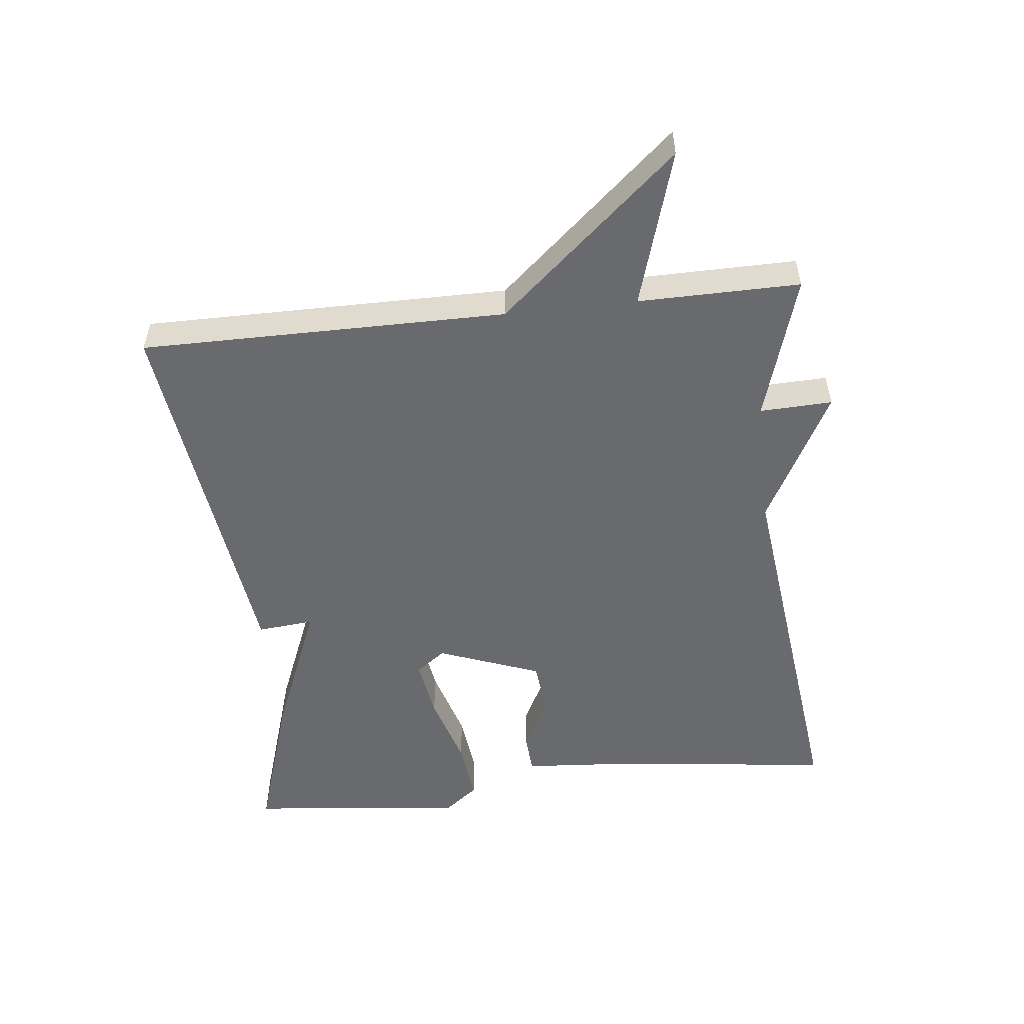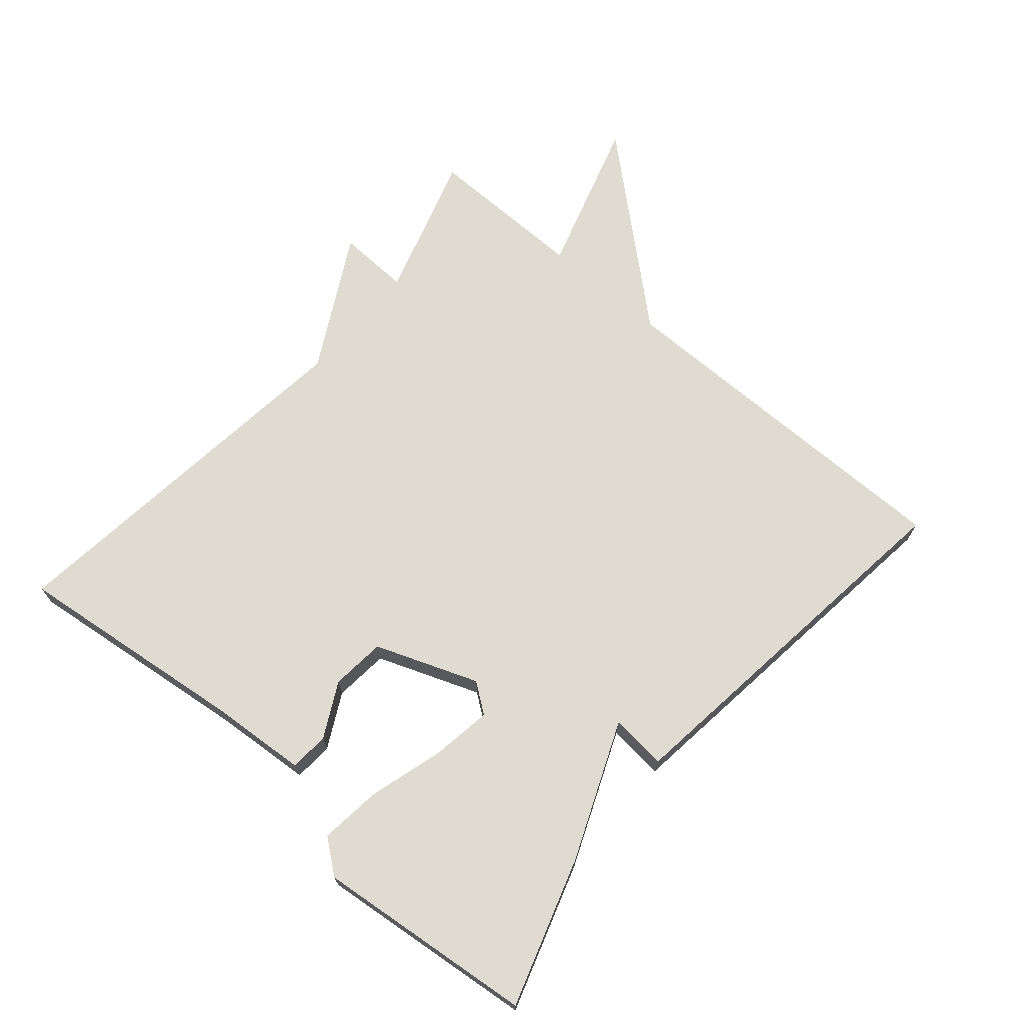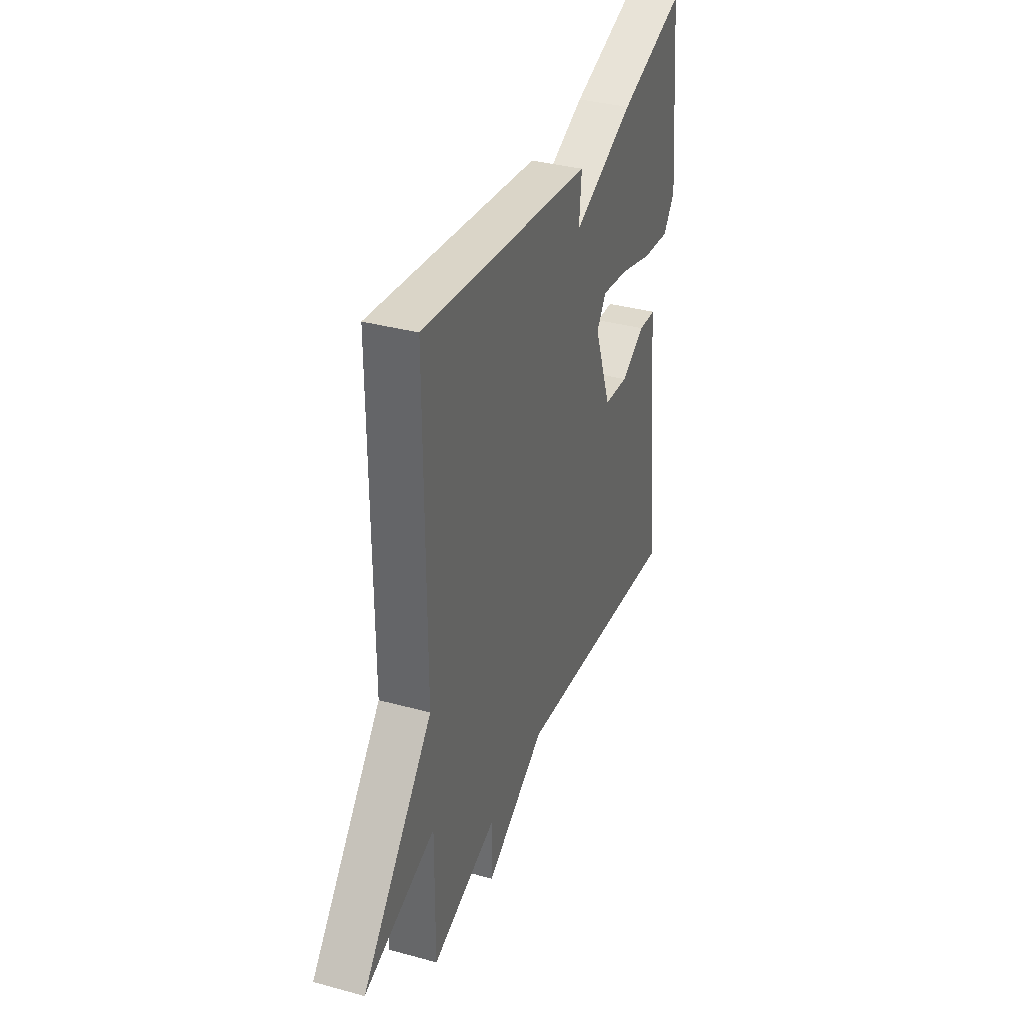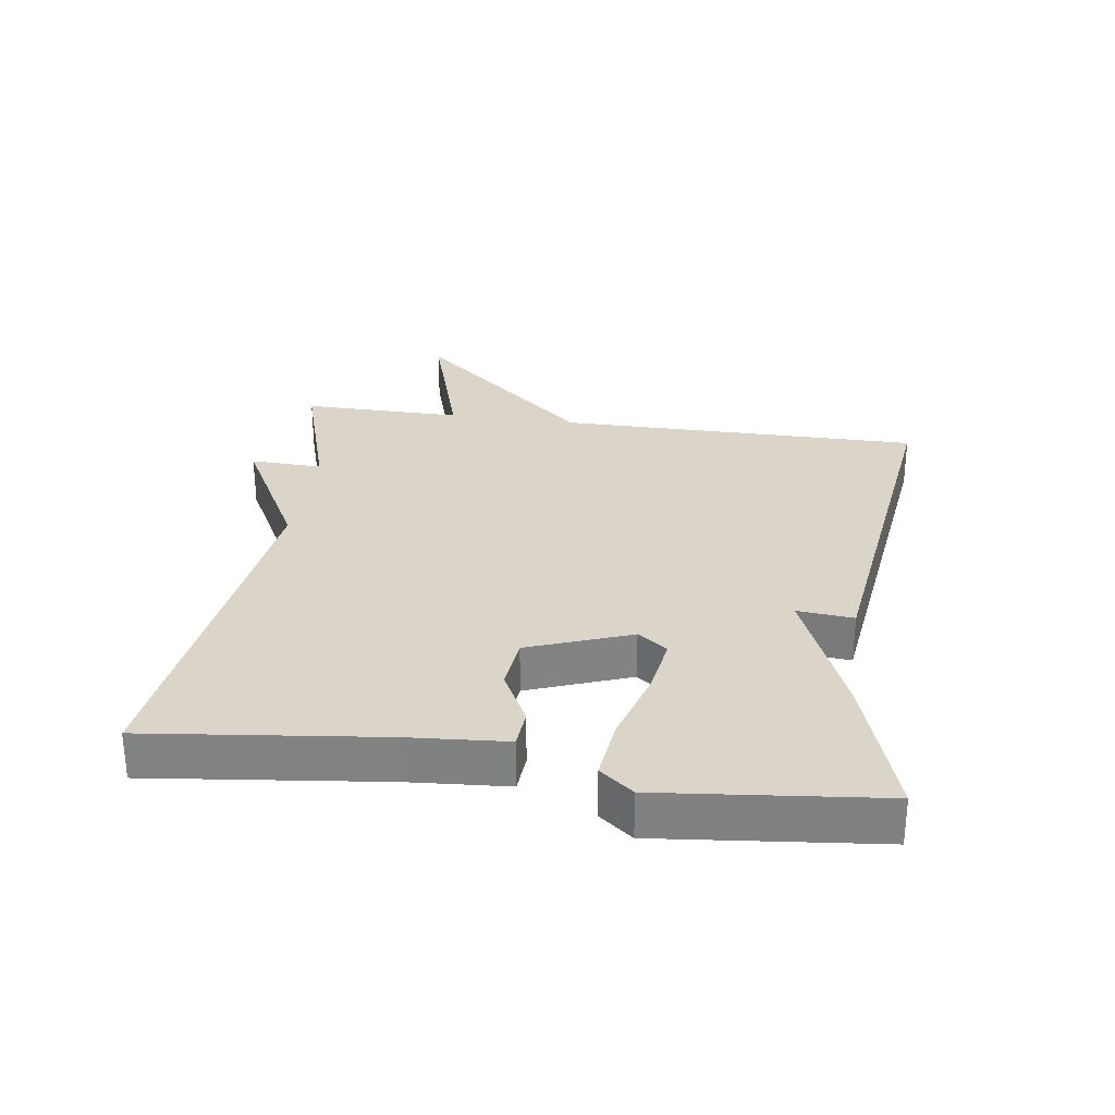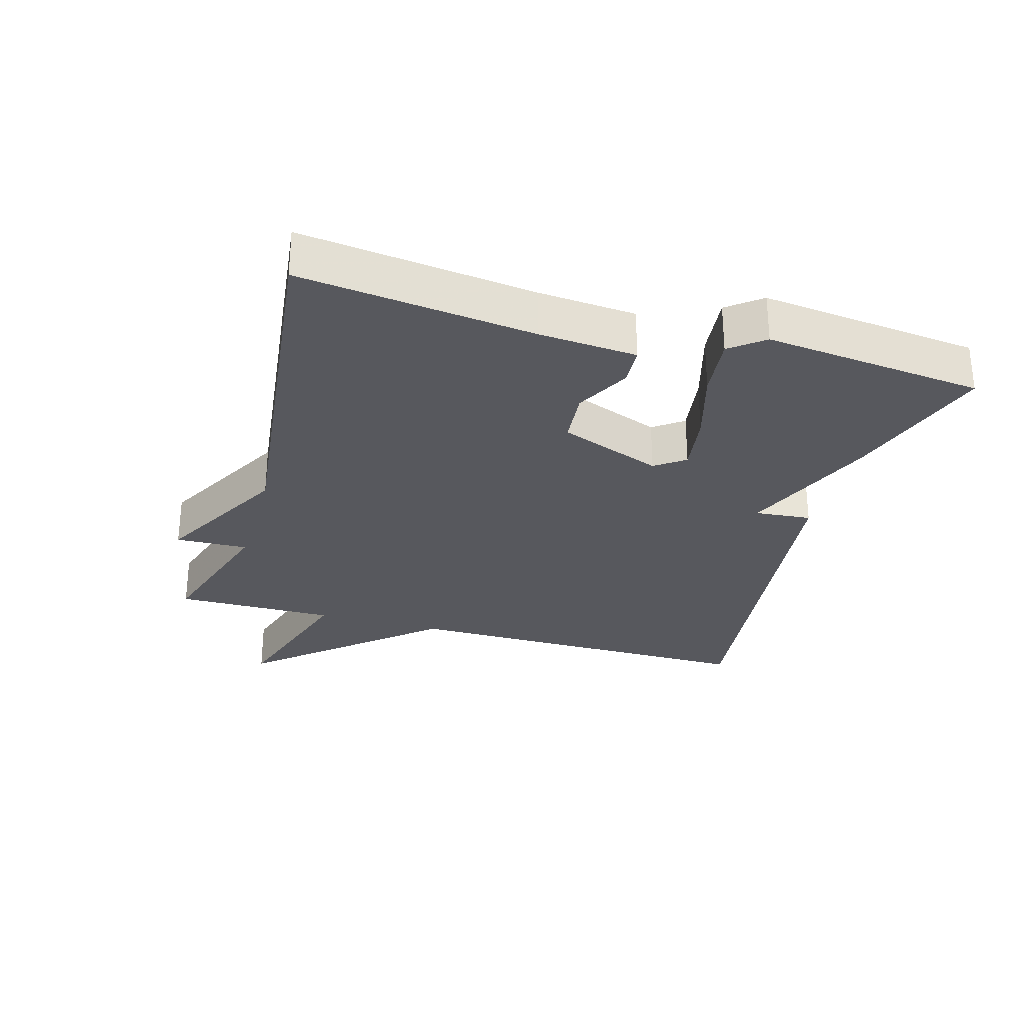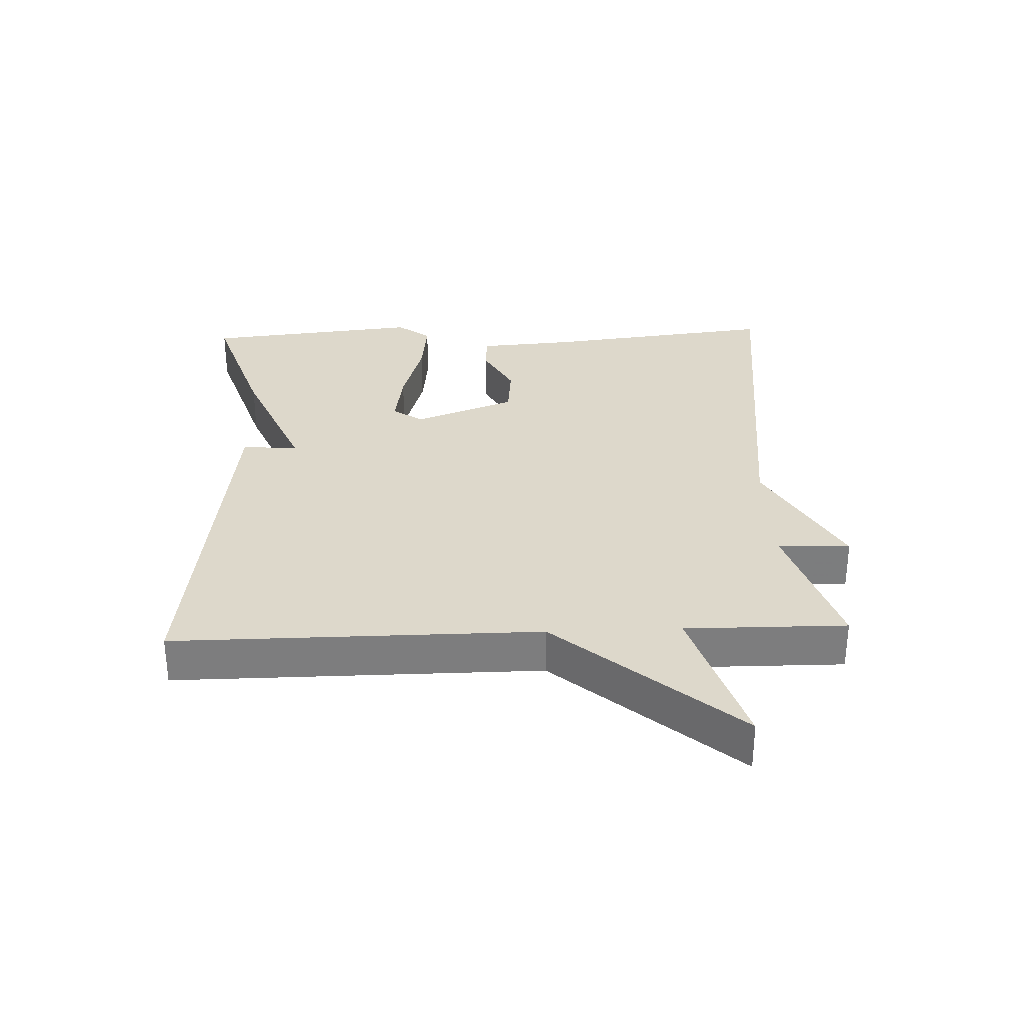
<metadata>
{"format":"obj","ext":"obj","renderer":"f3d","projection":"perspective","resolution":1024,"background":"white","views":[{"elev":-53.1,"azim":96.4,"up":"+Y"},{"elev":70.0,"azim":-49.4,"up":"+Y"},{"elev":35.4,"azim":109.9,"up":"+Z"},{"elev":29.2,"azim":-81.8,"up":"+Y"},{"elev":-28.9,"azim":-106.1,"up":"+Y"},{"elev":31.1,"azim":87.7,"up":"+Y"}]}
</metadata>
<code>
v -0.5 0.07 -0.5
v -0.458 0.07 -0.144
v -0.447 0.07 0.004
v -0.387 0.07 0.008
v -0.304 0.07 -0.035
v -0.221 0.07 -0.027
v -0.162 0.07 0.129
v -0.195 0.07 0.174
v -0.287 0.07 0.16
v -0.4 0.07 0.127
v -0.495 0.07 0.116
v -0.535 0.07 0.167
v -0.5 0.07 0.5
v -0.275 0.07 0.428
v -0.067 0.07 0.342
v -0.075 0.07 0.428
v 0.5 0.07 0.5
v 0.498 0.07 -0.055
v 0.735 0.07 -0.327
v 0.498 0.07 -0.255
v 0.5 0.07 -0.5
v 0.279 0.07 -0.432
v 0.283 0.07 -0.542
v 0.079 0.07 -0.432
v -0.5 0 -0.5
v -0.458 0 -0.144
v -0.447 0 0.004
v -0.387 0 0.008
v -0.304 0 -0.035
v -0.221 0 -0.027
v -0.162 0 0.129
v -0.195 0 0.174
v -0.287 0 0.16
v -0.4 0 0.127
v -0.495 0 0.116
v -0.535 0 0.167
v -0.5 0 0.5
v -0.275 0 0.428
v -0.067 0 0.342
v -0.075 0 0.428
v 0.5 0 0.5
v 0.498 0 -0.055
v 0.735 0 -0.327
v 0.498 0 -0.255
v 0.5 0 -0.5
v 0.279 0 -0.432
v 0.283 0 -0.542
v 0.079 0 -0.432
f 22 23 24
f 20 21 22
f 20 22 24
f 18 19 20
f 24 1 2
f 20 24 2
f 18 20 2
f 15 16 17 18
f 13 14 15
f 12 13 15
f 11 12 15
f 10 11 15
f 9 10 15
f 8 9 15
f 7 8 15 18
f 6 7 18
f 5 6 18 2
f 2 3 4 5
f 48 47 46
f 46 45 44
f 48 46 44
f 44 43 42
f 26 25 48
f 26 48 44
f 26 44 42
f 42 41 40 39
f 39 38 37
f 39 37 36
f 39 36 35
f 39 35 34
f 39 34 33
f 39 33 32
f 42 39 32 31
f 42 31 30
f 26 42 30 29
f 29 28 27 26
f 1 25 26 2
f 2 26 27 3
f 3 27 28 4
f 4 28 29 5
f 5 29 30 6
f 6 30 31 7
f 7 31 32 8
f 8 32 33 9
f 9 33 34 10
f 10 34 35 11
f 11 35 36 12
f 12 36 37 13
f 13 37 38 14
f 14 38 39 15
f 15 39 40 16
f 16 40 41 17
f 17 41 42 18
f 18 42 43 19
f 19 43 44 20
f 20 44 45 21
f 21 45 46 22
f 22 46 47 23
f 23 47 48 24
f 24 48 25 1

</code>
